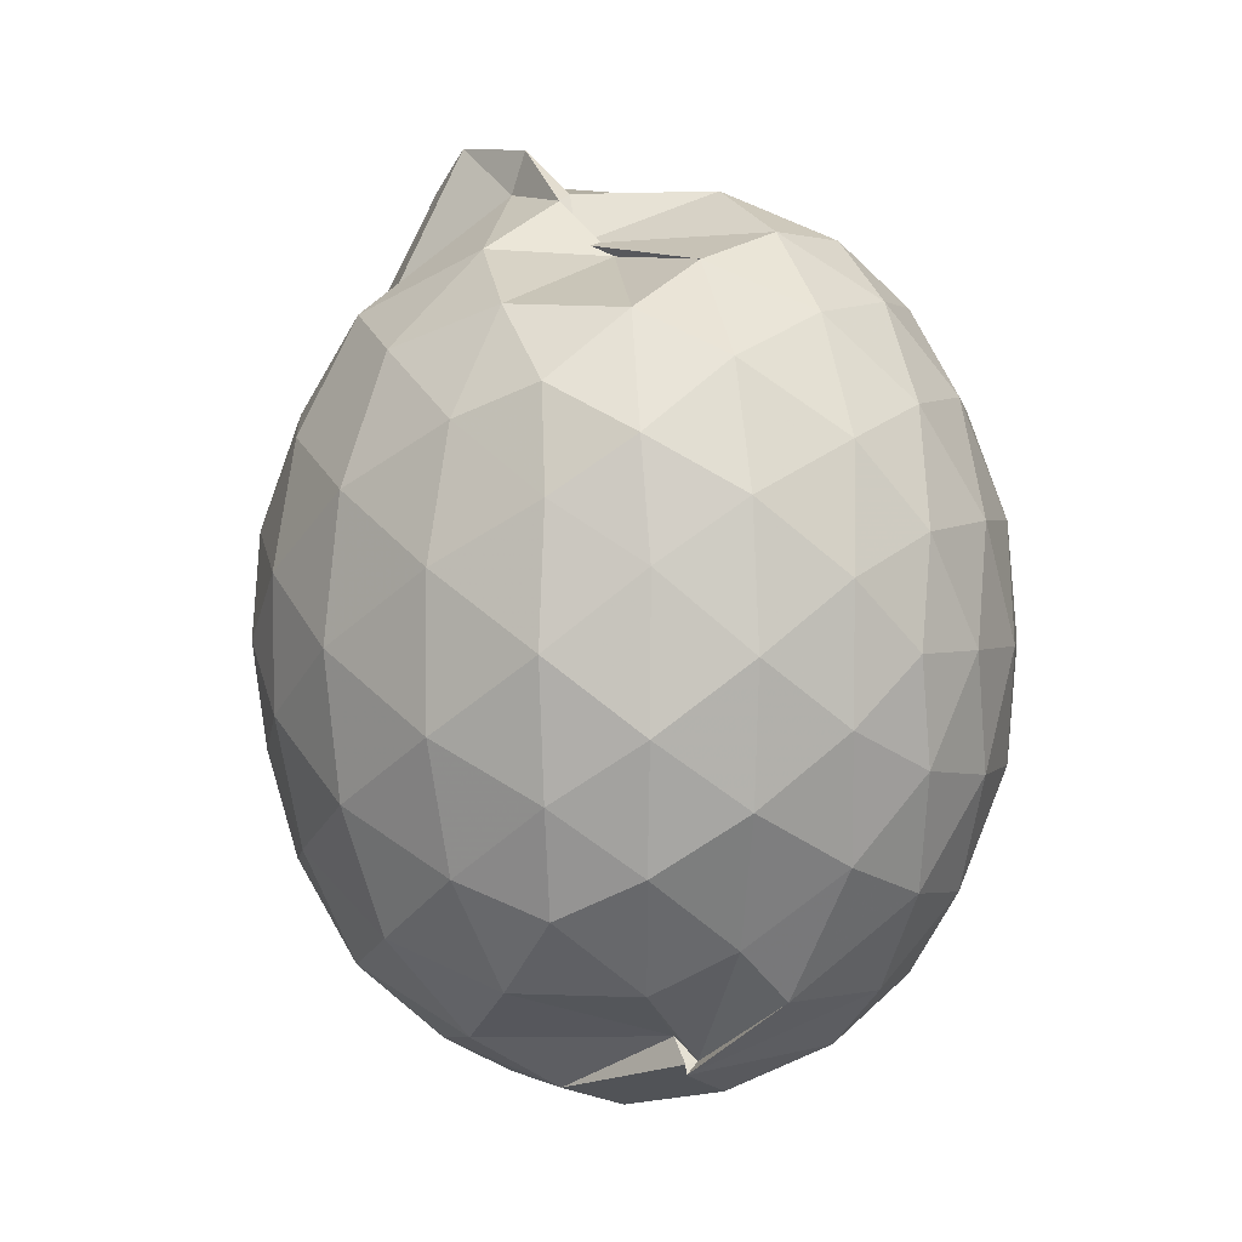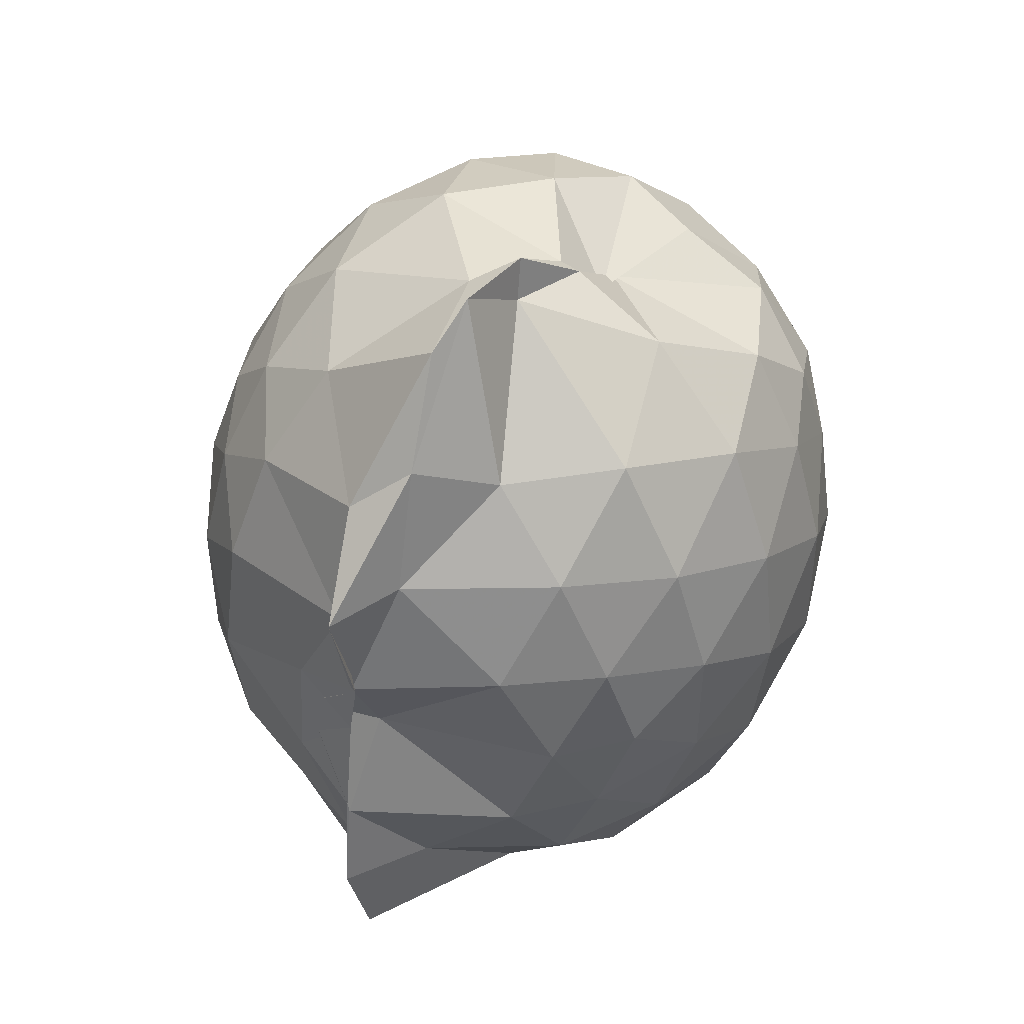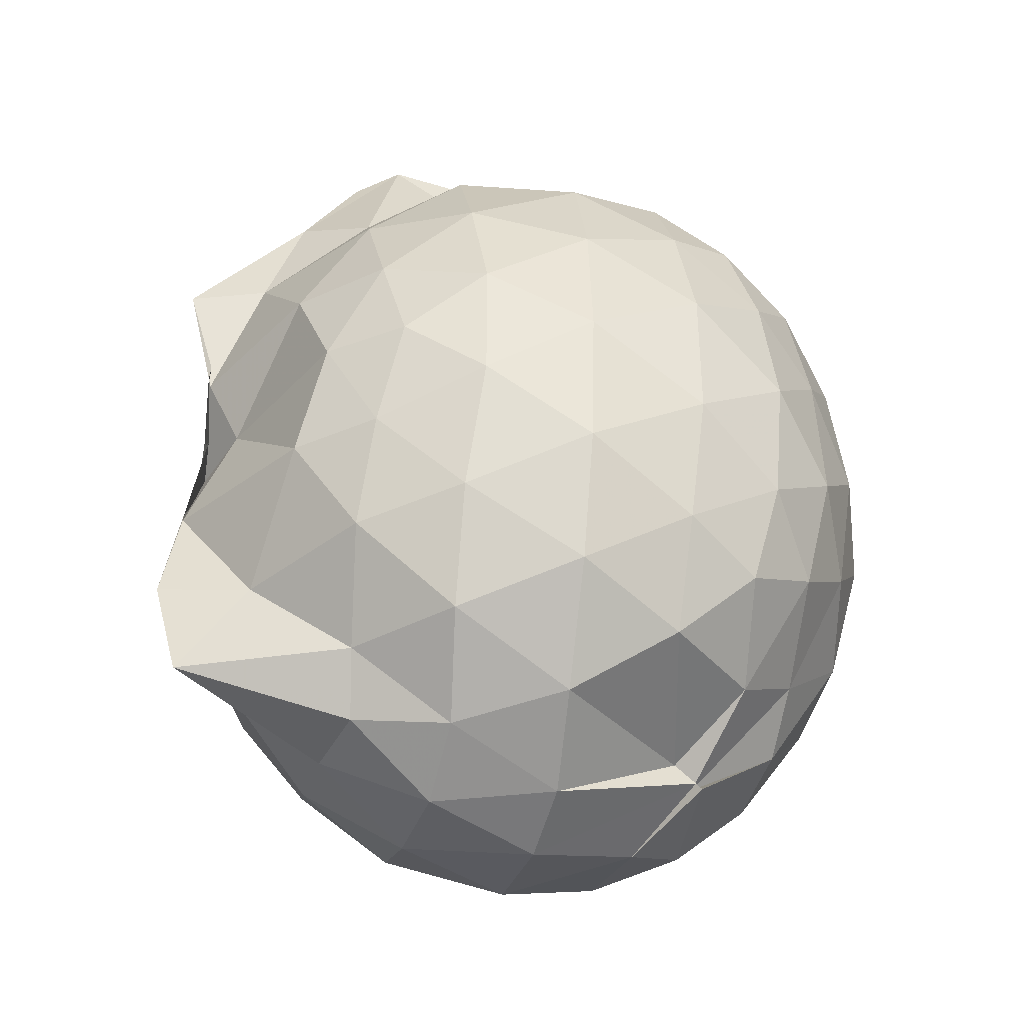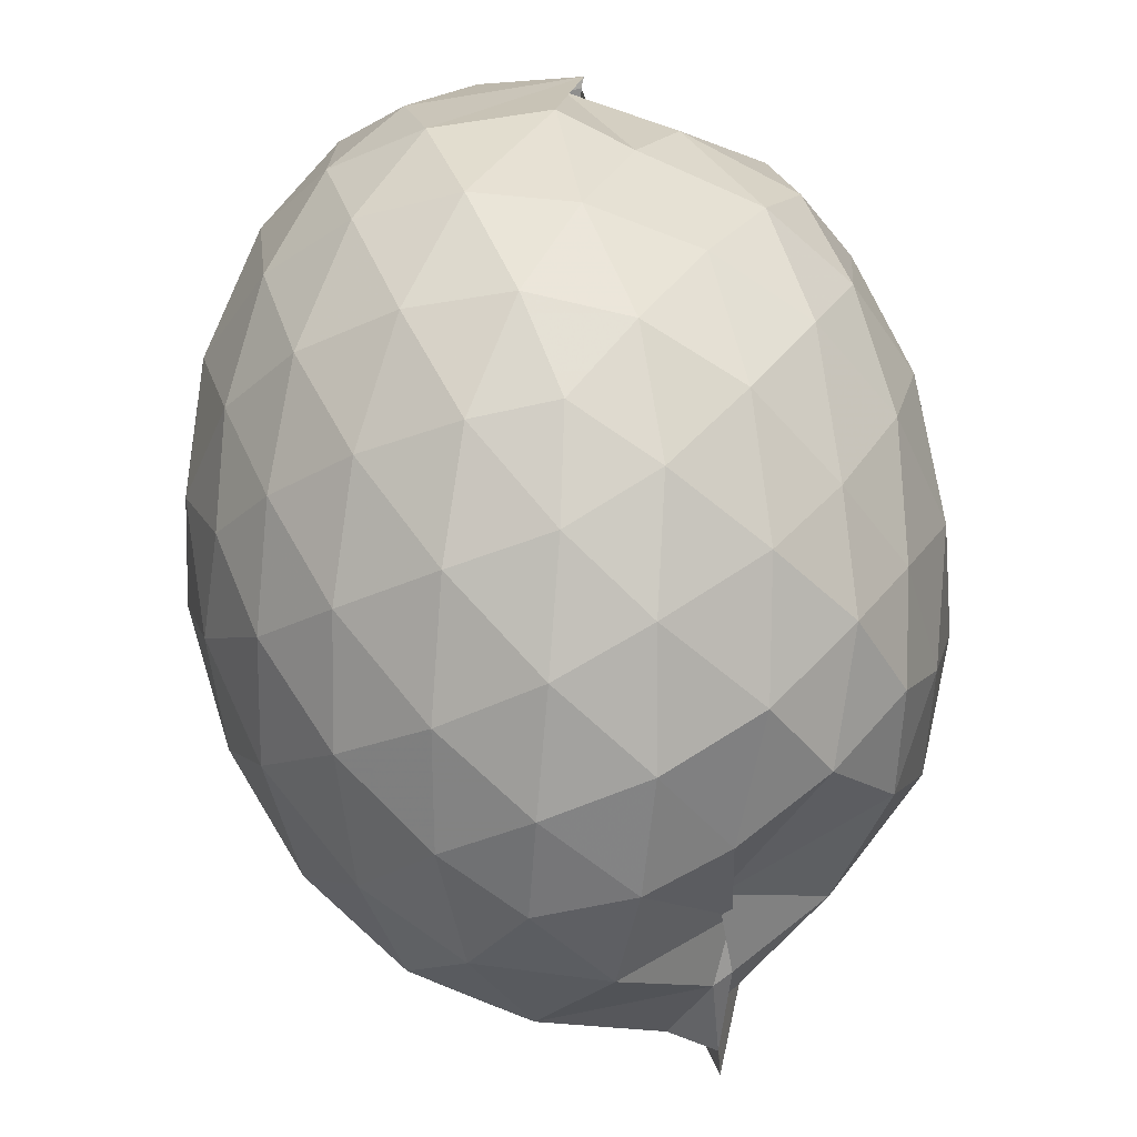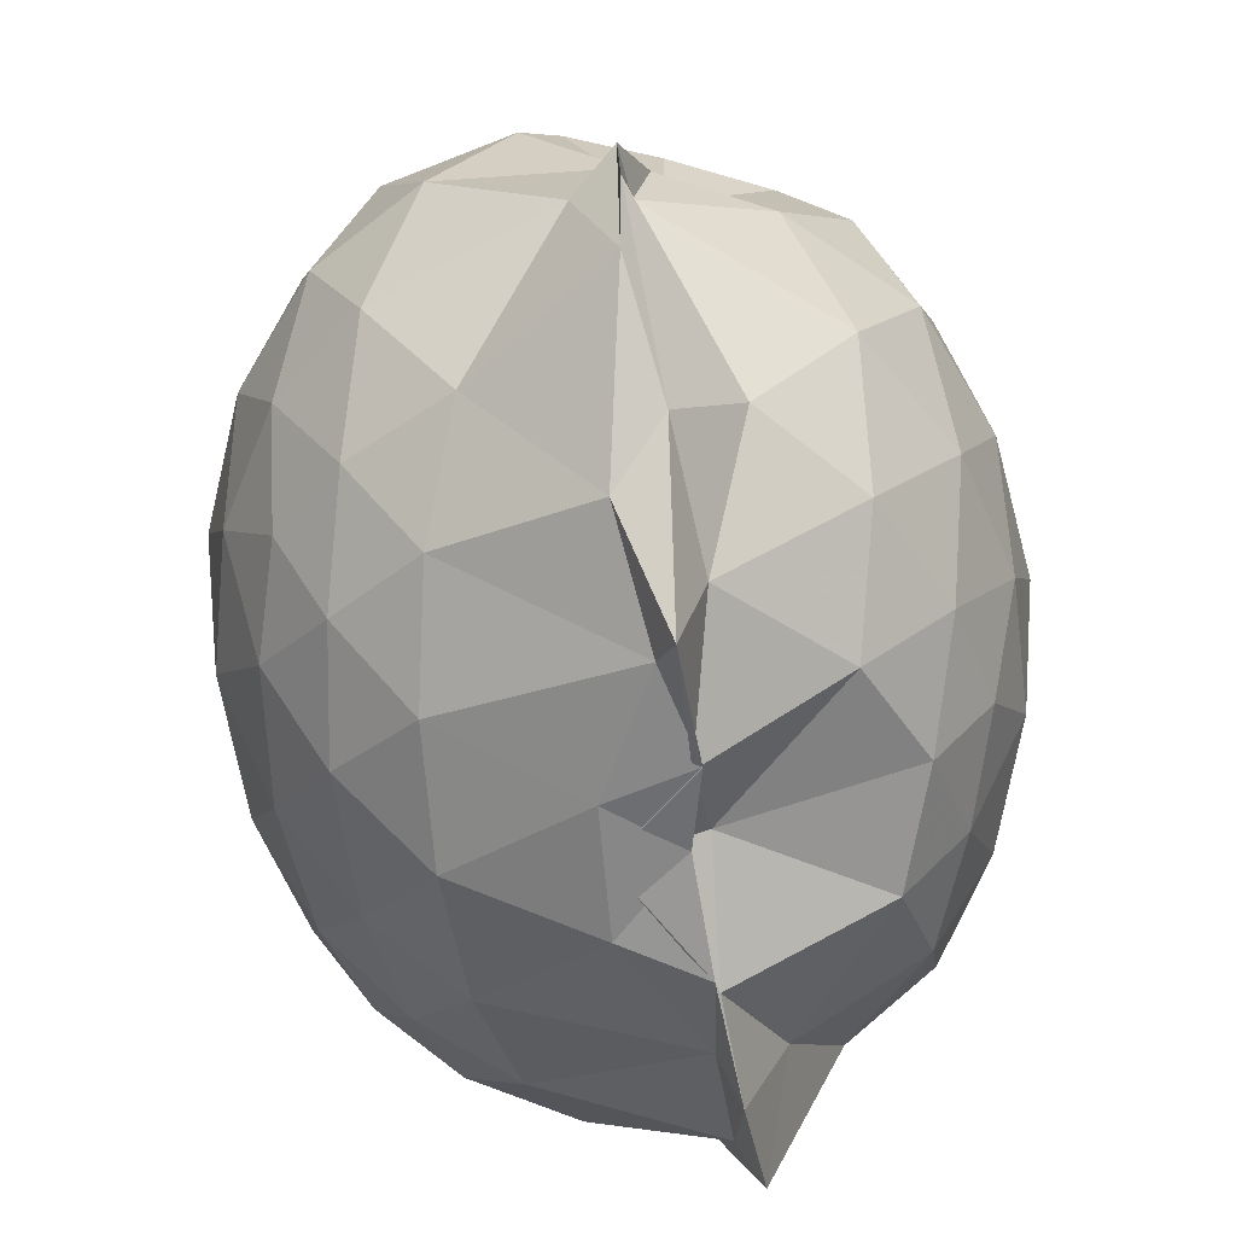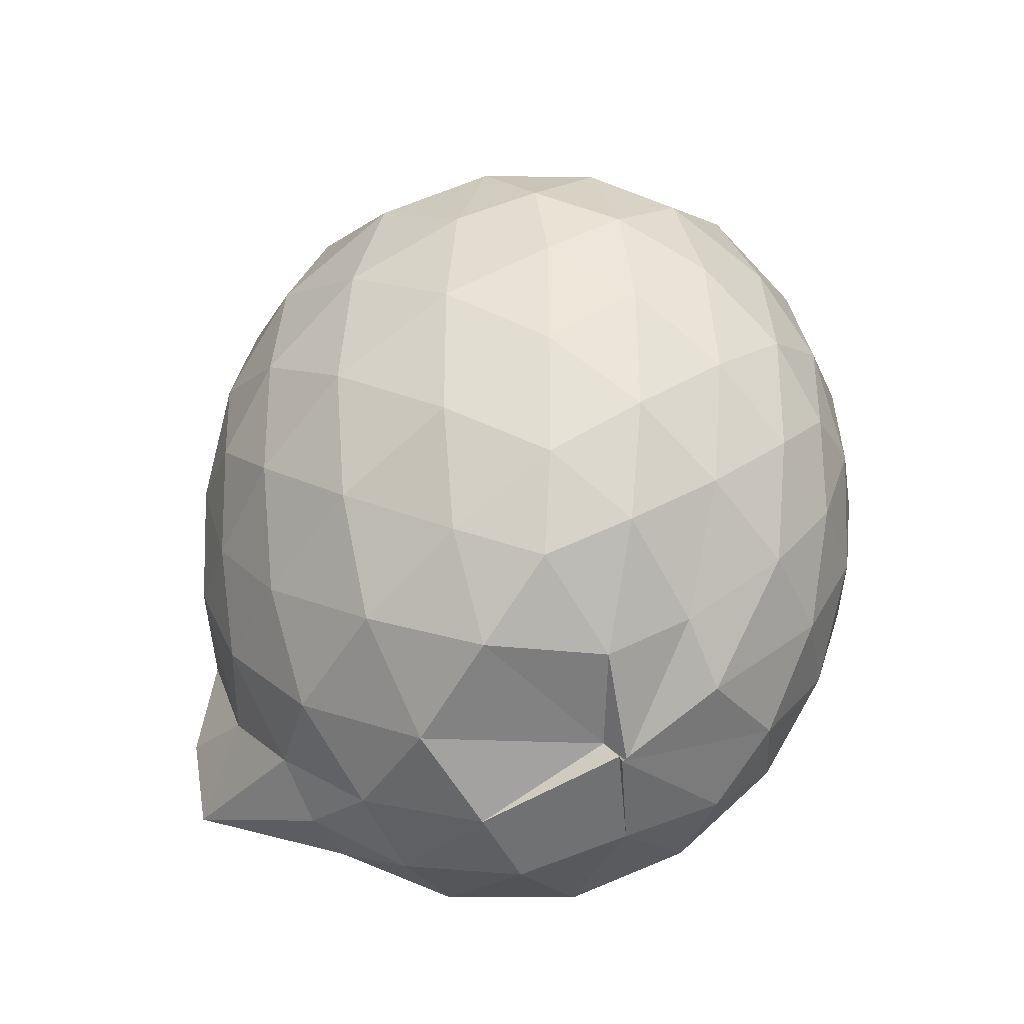
<metadata>
{"format":"obj","ext":"obj","renderer":"f3d","projection":"perspective","resolution":1024,"background":"white","views":[{"elev":1.7,"azim":-40.3,"up":"+Y"},{"elev":45.0,"azim":-143.0,"up":"+Y"},{"elev":-38.6,"azim":-102.4,"up":"+Y"},{"elev":72.8,"azim":170.6,"up":"+Z"},{"elev":-60.4,"azim":-172.0,"up":"+Z"},{"elev":-31.7,"azim":-56.9,"up":"+Y"}]}
</metadata>
<code>
v -0.8345 -0.1182 1.083
v -0.9736 -0.08449 -0.8305
v -0.06901 -0.114 0.5965
v -0.1296 0.1483 0.6518
v -0.2544 0.4328 0.6734
v -0.431 0.6724 0.6498
v -0.6022 0.8238 0.5877
v -0.8387 0.8256 0.6264
v -1.05 0.7521 0.6055
v -1.28 0.6316 0.6391
v -1.477 0.4685 0.5734
v -1.523 0.2177 0.6415
v -1.562 -0.1127 0.6679
v -1.531 -0.4387 0.6477
v -1.467 -0.6952 0.5879
v -1.221 -0.8781 0.6222
v -0.9898 -1.059 0.5328
v -1.038 -1.084 0.5469
v -0.6204 -1.055 0.5935
v -0.4252 -0.9006 0.6516
v -0.2546 -0.6614 0.6771
v -0.1291 -0.3761 0.653
v 0.001395 0.05305 0.3874
v -0.08485 0.3666 0.4134
v -0.2543 0.6621 0.4121
v -0.4613 0.8603 0.3827
v -0.7677 0.9479 0.3571
v -1.056 0.8182 0.1827
v -1.024 0.7841 0.2793
v -1.435 0.6471 0.3795
v -1.582 0.389 0.3858
v -1.665 0.06835 0.4112
v -1.666 -0.2965 0.411
v -1.584 -0.612 0.3886
v -1.433 -0.8764 0.383
v -1.017 -1.006 0.4805
v -1.029 -1.062 0.5333
v -0.8003 -1.17 0.4143
v -0.4602 -1.089 0.3901
v -0.2529 -0.89 0.4171
v -0.08224 -0.5939 0.4164
v 0.0015 -0.2794 0.388
v 0.002878 0.2399 0.1057
v -0.1247 0.5572 0.1051
v -0.3236 0.8078 0.1043
v -0.5865 0.966 0.1026
v -0.9942 0.9487 0.07813
v -1.041 0.9277 0.09555
v -1.284 0.797 0.1178
v -1.548 0.5553 0.1067
v -1.676 0.2398 0.1049
v -1.721 -0.1125 0.1033
v -1.677 -0.4636 0.1047
v -1.558 -0.7734 0.1054
v -1.328 -1.022 0.1186
v -1.076 -1.167 0.1438
v -0.8677 -1.237 0.1277
v -0.5723 -1.196 0.1089
v -0.3206 -1.035 0.1089
v -0.1224 -0.7838 0.1082
v 0.003153 -0.4638 0.1077
v 0.05262 -0.115 0.1058
v -0.08969 0.3863 -0.1744
v -0.2428 0.654 -0.1746
v -0.4572 0.8418 -0.2015
v -0.8883 0.9975 -0.1741
v -0.9921 1.071 -0.09484
v -1.008 0.9637 -0.1286
v -1.41 0.6585 -0.2038
v -1.586 0.3653 -0.2029
v -1.672 0.05275 -0.1743
v -1.669 -0.2776 -0.1738
v -1.57 -0.5966 -0.2058
v -1.424 -0.8797 -0.1977
v -1.194 -1.076 -0.1599
v -0.9813 -1.183 -0.1728
v -0.7279 -1.18 -0.199
v -0.454 -1.068 -0.1988
v -0.2405 -0.8811 -0.1731
v -0.08572 -0.612 -0.1732
v -0.01633 -0.2937 -0.1983
v -0.01323 0.07003 -0.2014
v -0.2263 0.4657 -0.3802
v -0.3955 0.6299 -0.4361
v -0.644 0.7645 -0.4624
v -0.9894 1.004 -0.4554
v -1.003 1.097 -0.3284
v -1.187 0.6512 -0.4396
v -1.399 0.4298 -0.4637
v -1.534 0.1476 -0.4364
v -1.595 -0.113 -0.3805
v -1.518 -0.3792 -0.4335
v -1.415 -0.6499 -0.4585
v -1.206 -0.8914 -0.4256
v -1.094 -1.036 -0.4038
v -0.8897 -1.048 -0.4529
v -0.6312 -0.9908 -0.4589
v -0.3918 -0.8555 -0.4362
v -0.2223 -0.6903 -0.3801
v -0.1537 -0.4341 -0.4359
v -0.126 -0.1115 -0.4586
v -0.1554 0.2107 -0.4359
v -0.1994 -0.1144 0.7862
v -0.3023 0.1718 0.8464
v -0.465 0.4551 0.8445
v -0.6457 0.668 0.7812
v -0.9005 0.6288 0.8367
v -1.152 0.5229 0.8297
v -1.374 0.3551 0.7775
v -1.39 0.07307 0.8304
v -1.402 -0.2905 0.8418
v -1.355 -0.5947 0.7785
v -1.099 -0.7694 0.7917
v -0.9431 -0.8994 0.7814
v -0.6553 -0.9005 0.7814
v -0.4651 -0.6843 0.8482
v -0.3012 -0.4001 0.8482
v -0.3944 -0.1154 0.9537
v -0.536 0.1709 0.9929
v -0.7112 0.4285 0.9519
v -0.9458 0.3466 0.9858
v -1.207 0.2227 0.9453
v -1.221 -0.1173 0.9829
v -1.194 -0.4502 0.9374
v -0.9478 -0.581 0.9838
v -0.7096 -0.6587 0.9548
v -0.5352 -0.4012 0.9935
v -0.6294 -0.116 1.057
v -0.7818 0.1459 1.055
v -1.012 0.04708 1.054
v -1.014 -0.2772 1.054
v -0.7822 -0.3758 1.056
v -0.3326 0.3684 -0.5671
v -0.5492 0.5172 -0.6283
v -0.917 0.6308 -0.7146
v -1.041 0.7415 -0.6136
v -1.074 0.4312 -0.7186
v -1.334 0.1606 -0.6382
v -1.455 -0.1148 -0.5657
v -1.363 -0.3874 -0.6252
v -1.101 -0.6712 -0.6882
v -1.022 -0.8925 -0.8635
v -0.9639 -0.8522 -0.7524
v -0.5451 -0.7427 -0.6299
v -0.3324 -0.5924 -0.567
v -0.2868 -0.2855 -0.6278
v -0.2854 0.06324 -0.6285
v -0.4948 0.2207 -0.7346
v -0.9614 0.3396 -0.8303
v -1.01 0.4242 -0.923
v -0.9992 0.1041 -0.8441
v -1.013 -0.0881 -0.7553
v -0.9905 -0.3857 -0.8791
v -1.005 -0.6386 -0.9272
v -0.9592 -0.5643 -0.8315
v -0.4883 -0.4418 -0.7351
v -0.4753 -0.1104 -0.7735
v -0.812 0.04596 -0.8347
v -1.02 0.1142 -0.8519
v -0.8108 -0.09505 -0.8222
v -0.9831 -0.3612 -0.8774
v -0.7957 -0.2655 -0.8429
f 3 23 4
f 4 23 24
f 4 24 5
f 5 24 25
f 5 25 6
f 6 25 26
f 6 26 7
f 7 26 27
f 7 27 8
f 8 27 28
f 8 28 9
f 9 28 29
f 9 29 10
f 10 29 30
f 10 30 11
f 11 30 31
f 11 31 12
f 12 31 32
f 12 32 13
f 13 32 33
f 13 33 14
f 14 33 34
f 14 34 15
f 15 34 35
f 15 35 16
f 16 35 36
f 16 36 17
f 17 36 37
f 17 37 18
f 18 37 38
f 18 38 19
f 19 38 39
f 19 39 20
f 20 39 40
f 20 40 21
f 21 40 41
f 21 41 22
f 22 41 42
f 22 42 3
f 3 42 23
f 23 43 24
f 24 43 44
f 24 44 25
f 25 44 45
f 25 45 26
f 26 45 46
f 26 46 27
f 27 46 47
f 27 47 28
f 28 47 48
f 28 48 29
f 29 48 49
f 29 49 30
f 30 49 50
f 30 50 31
f 31 50 51
f 31 51 32
f 32 51 52
f 32 52 33
f 33 52 53
f 33 53 34
f 34 53 54
f 34 54 35
f 35 54 55
f 35 55 36
f 36 55 56
f 36 56 37
f 37 56 57
f 37 57 38
f 38 57 58
f 38 58 39
f 39 58 59
f 39 59 40
f 40 59 60
f 40 60 41
f 41 60 61
f 41 61 42
f 42 61 62
f 42 62 23
f 23 62 43
f 43 63 44
f 44 63 64
f 44 64 45
f 45 64 65
f 45 65 46
f 46 65 66
f 46 66 47
f 47 66 67
f 47 67 48
f 48 67 68
f 48 68 49
f 49 68 69
f 49 69 50
f 50 69 70
f 50 70 51
f 51 70 71
f 51 71 52
f 52 71 72
f 52 72 53
f 53 72 73
f 53 73 54
f 54 73 74
f 54 74 55
f 55 74 75
f 55 75 56
f 56 75 76
f 56 76 57
f 57 76 77
f 57 77 58
f 58 77 78
f 58 78 59
f 59 78 79
f 59 79 60
f 60 79 80
f 60 80 61
f 61 80 81
f 61 81 62
f 62 81 82
f 62 82 43
f 43 82 63
f 63 83 64
f 64 83 84
f 64 84 65
f 65 84 85
f 65 85 66
f 66 85 86
f 66 86 67
f 67 86 87
f 67 87 68
f 68 87 88
f 68 88 69
f 69 88 89
f 69 89 70
f 70 89 90
f 70 90 71
f 71 90 91
f 71 91 72
f 72 91 92
f 72 92 73
f 73 92 93
f 73 93 74
f 74 93 94
f 74 94 75
f 75 94 95
f 75 95 76
f 76 95 96
f 76 96 77
f 77 96 97
f 77 97 78
f 78 97 98
f 78 98 79
f 79 98 99
f 79 99 80
f 80 99 100
f 80 100 81
f 81 100 101
f 81 101 82
f 82 101 102
f 82 102 63
f 63 102 83
f 103 104 118
f 104 119 118
f 104 105 119
f 105 120 119
f 105 106 120
f 106 107 120
f 107 121 120
f 107 108 121
f 108 122 121
f 108 109 122
f 109 110 122
f 110 123 122
f 110 111 123
f 111 124 123
f 111 112 124
f 112 113 124
f 113 125 124
f 113 114 125
f 114 126 125
f 114 115 126
f 115 116 126
f 116 127 126
f 116 117 127
f 117 118 127
f 117 103 118
f 118 119 128
f 119 129 128
f 119 120 129
f 120 121 129
f 121 130 129
f 121 122 130
f 122 123 130
f 123 131 130
f 123 124 131
f 124 125 131
f 125 132 131
f 125 126 132
f 126 127 132
f 127 128 132
f 127 118 128
f 133 148 134
f 134 148 149
f 134 149 135
f 135 149 150
f 135 150 136
f 136 150 137
f 137 150 151
f 137 151 138
f 138 151 152
f 138 152 139
f 139 152 140
f 140 152 153
f 140 153 141
f 141 153 154
f 141 154 142
f 142 154 143
f 143 154 155
f 143 155 144
f 144 155 156
f 144 156 145
f 145 156 146
f 146 156 157
f 146 157 147
f 147 157 148
f 147 148 133
f 148 158 149
f 149 158 159
f 149 159 150
f 150 159 151
f 151 159 160
f 151 160 152
f 152 160 153
f 153 160 161
f 153 161 154
f 154 161 155
f 155 161 162
f 155 162 156
f 156 162 157
f 157 162 158
f 157 158 148
f 3 4 103
f 103 4 104
f 4 5 104
f 104 5 105
f 5 6 105
f 105 6 106
f 6 7 106
f 7 8 106
f 106 8 107
f 8 9 107
f 107 9 108
f 9 10 108
f 108 10 109
f 10 11 109
f 11 12 109
f 109 12 110
f 12 13 110
f 110 13 111
f 13 14 111
f 111 14 112
f 14 15 112
f 15 16 112
f 112 16 113
f 16 17 113
f 113 17 114
f 17 18 114
f 114 18 115
f 18 19 115
f 19 20 115
f 115 20 116
f 20 21 116
f 116 21 117
f 21 22 117
f 117 22 103
f 22 3 103
f 83 133 84
f 84 133 134
f 84 134 85
f 85 134 135
f 85 135 86
f 86 135 136
f 86 136 87
f 87 136 88
f 88 136 137
f 88 137 89
f 89 137 138
f 89 138 90
f 90 138 139
f 90 139 91
f 91 139 92
f 92 139 140
f 92 140 93
f 93 140 141
f 93 141 94
f 94 141 142
f 94 142 95
f 95 142 96
f 96 142 143
f 96 143 97
f 97 143 144
f 97 144 98
f 98 144 145
f 98 145 99
f 99 145 100
f 100 145 146
f 100 146 101
f 101 146 147
f 101 147 102
f 102 147 133
f 102 133 83
f 128 129 1
f 129 130 1
f 130 131 1
f 131 132 1
f 132 128 1
f 159 158 2
f 160 159 2
f 161 160 2
f 162 161 2
f 158 162 2

</code>
